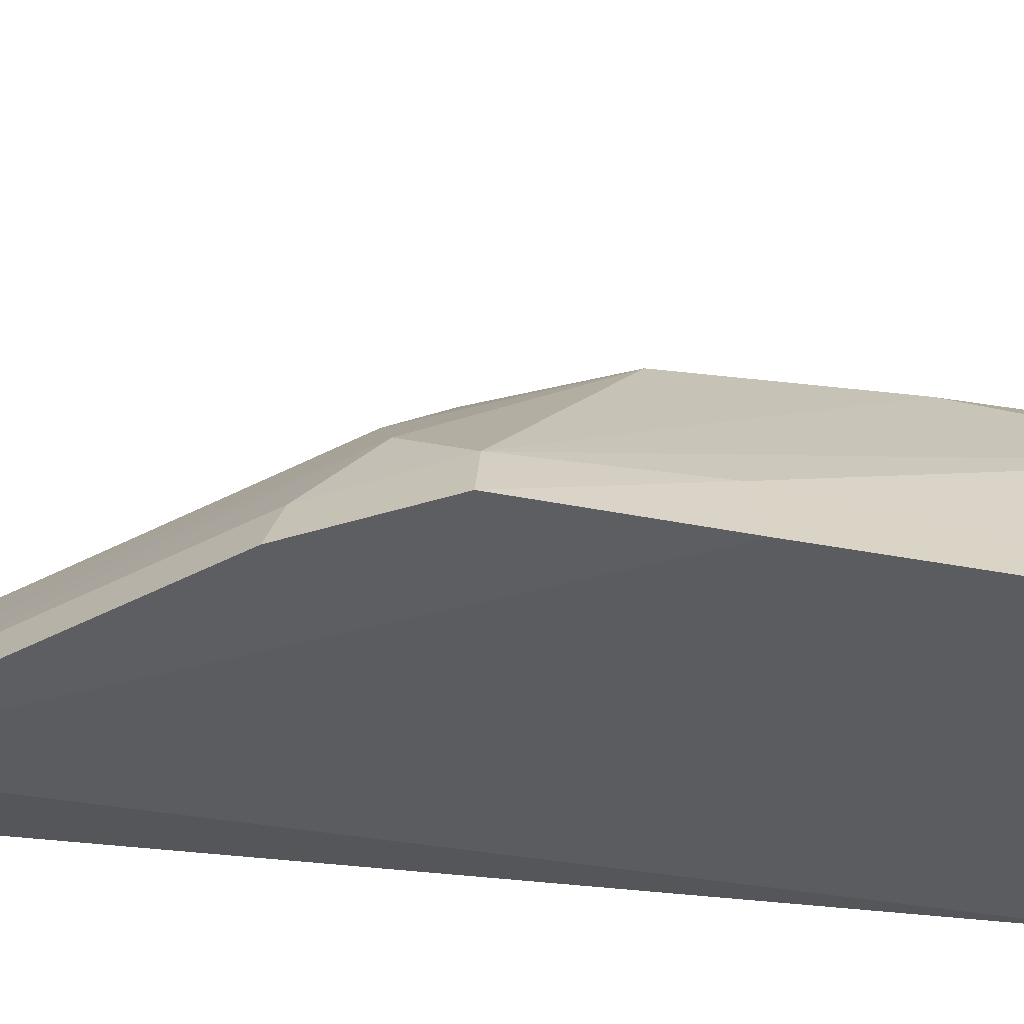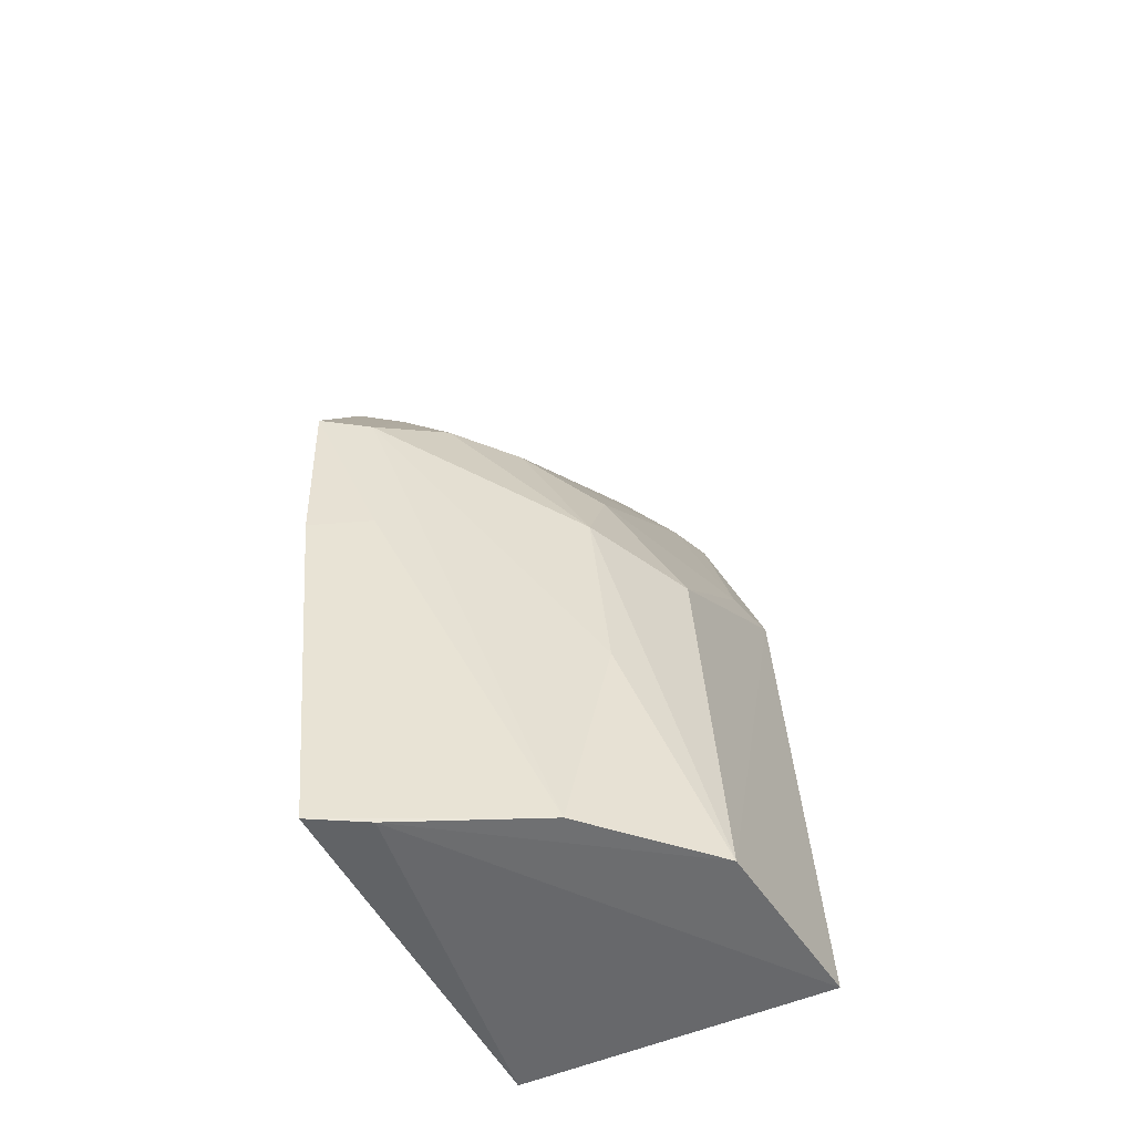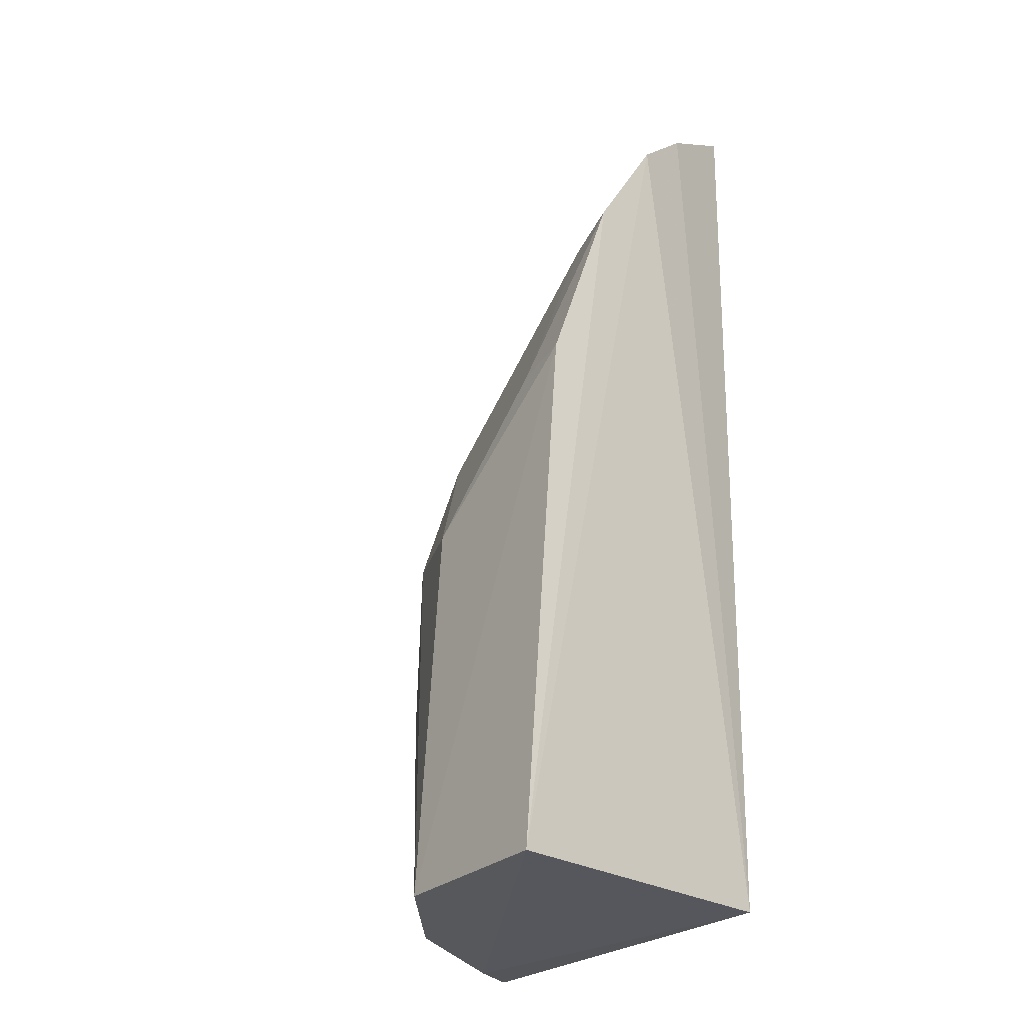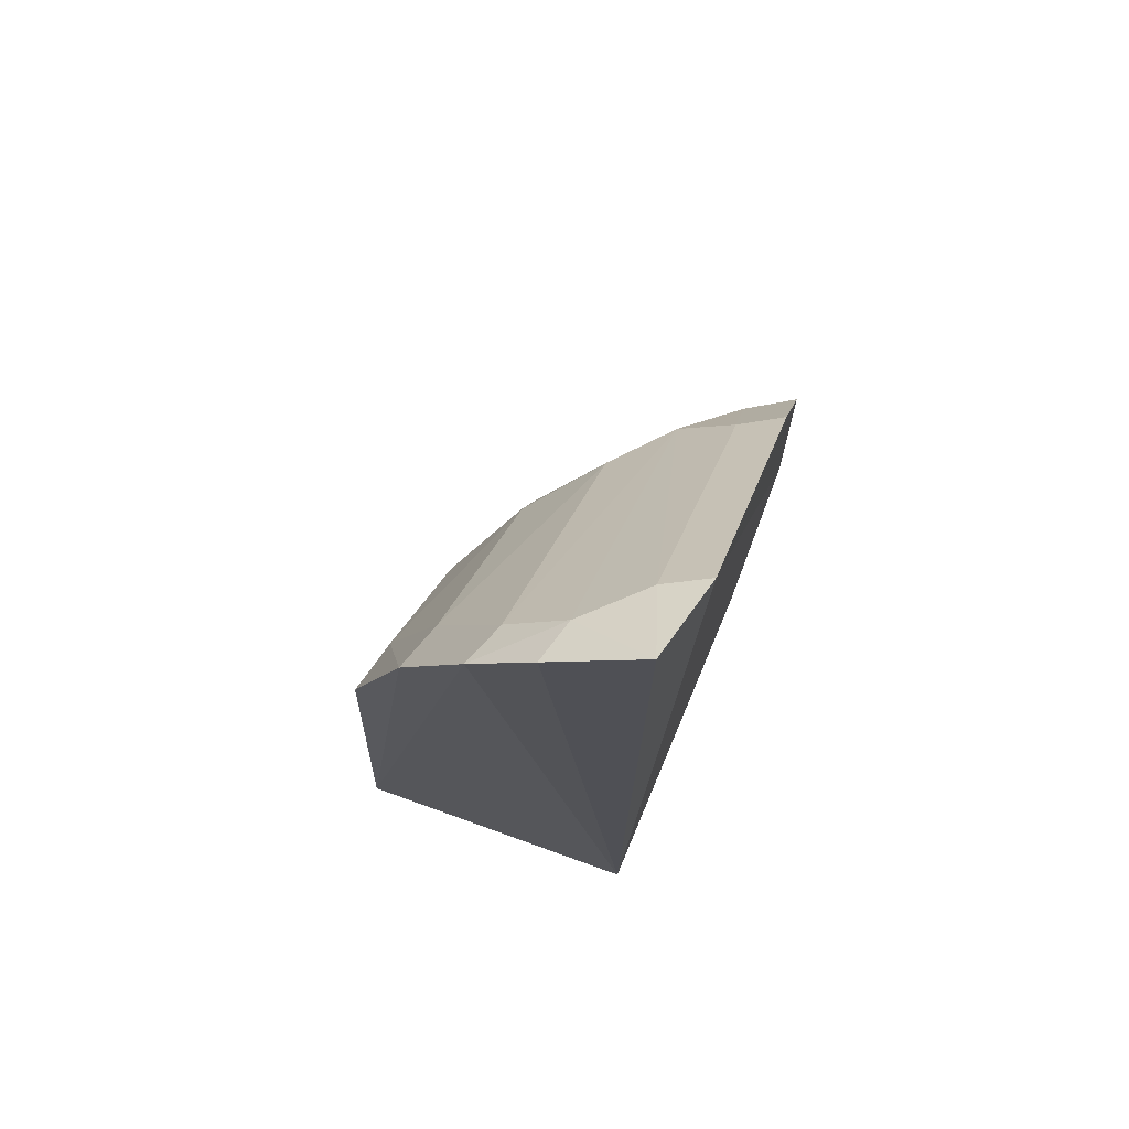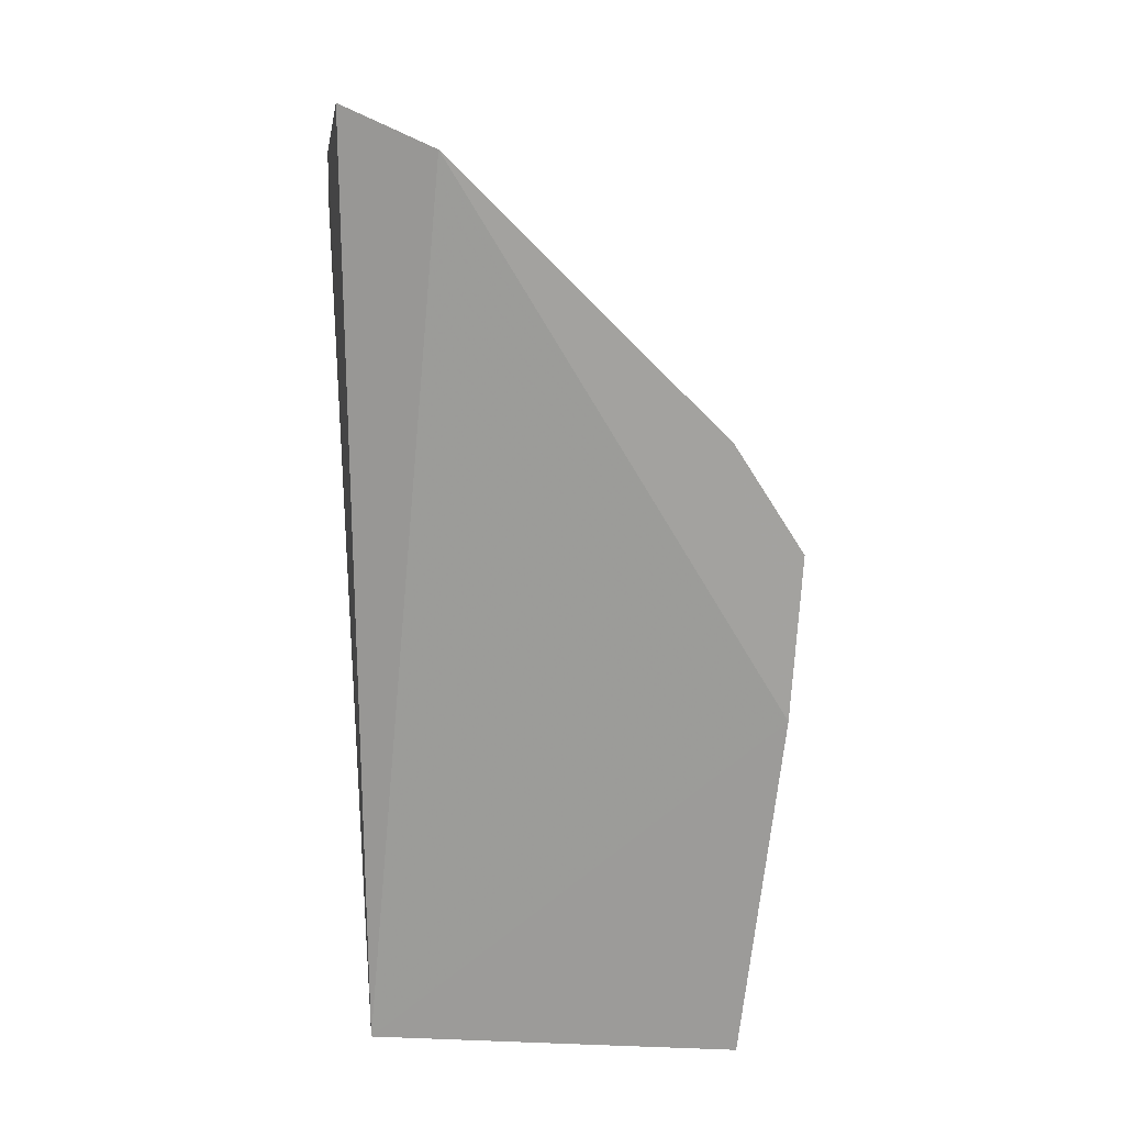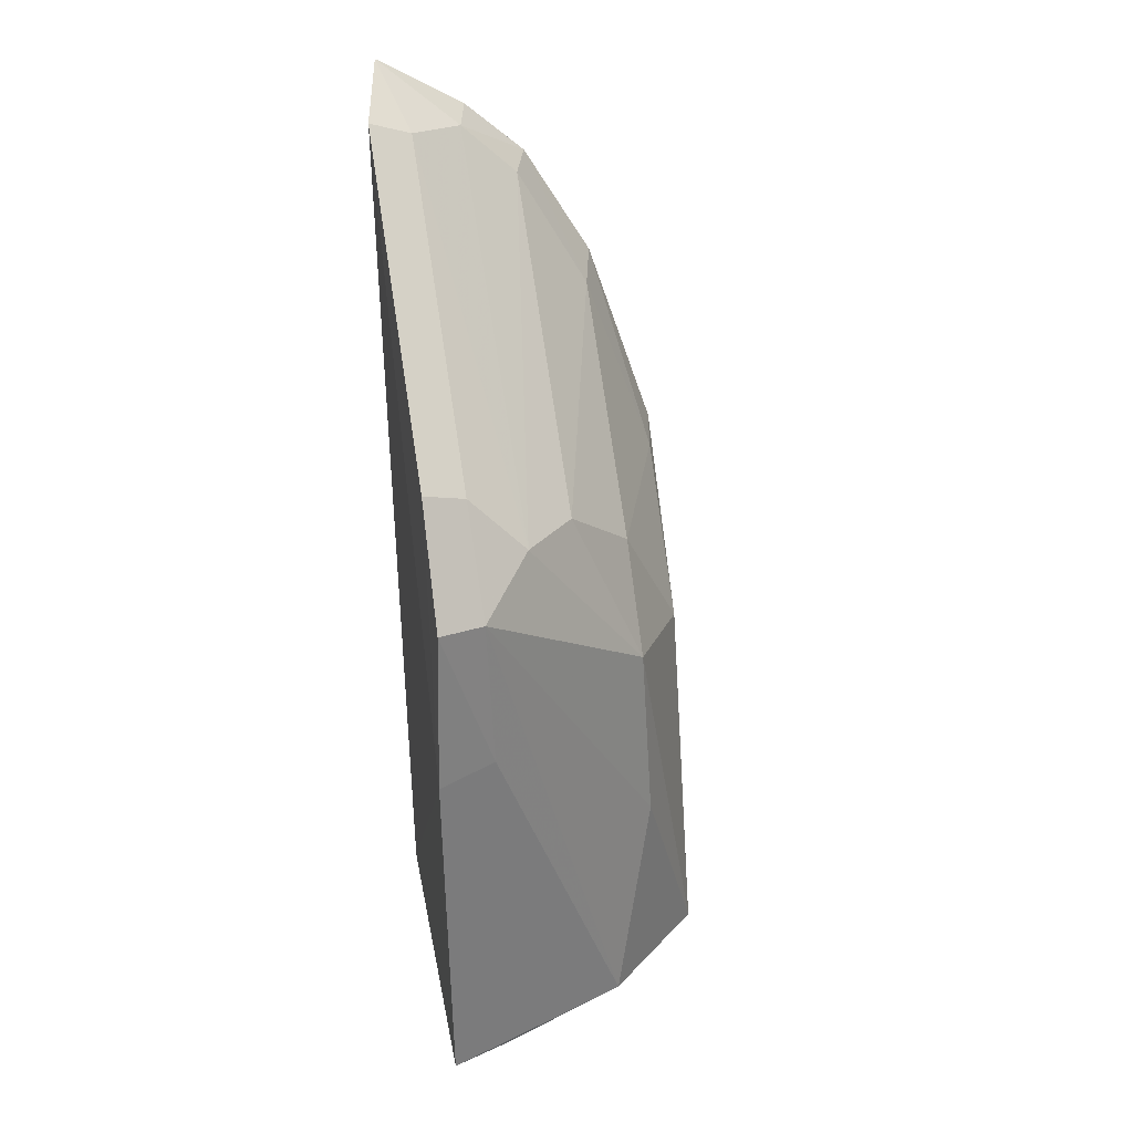
<metadata>
{"format":"obj","ext":"obj","renderer":"f3d","projection":"perspective","resolution":1024,"background":"white","views":[{"elev":-38.1,"azim":79.7,"up":"+Y"},{"elev":-53.6,"azim":114.6,"up":"+Z"},{"elev":-26.7,"azim":-133.7,"up":"+Z"},{"elev":71.2,"azim":-70.1,"up":"+Z"},{"elev":18.0,"azim":-0.0,"up":"+Z"},{"elev":27.3,"azim":77.4,"up":"+Z"}]}
</metadata>
<code>
v 0.009231 0.01929 0.01272
v 0.0129 0.01911 0.009165
v 0.009642 0.02164 0.00912
v 0.009265 0.02202 0.004622
v 0.009265 0.01937 0.004622
v 0.01155 0.0212 0.006428
v 0.009052 0.02119 0.01085
v 0.01001 0.01911 0.01239
v 0.01164 0.02108 0.008045
v 0.01247 0.01921 0.004581
v 0.009146 0.02175 0.009211
v 0.009005 0.02061 0.01179
v 0.01269 0.01952 0.009099
v 0.0112 0.02104 0.008971
v 0.01081 0.02181 0.004606
v 0.01224 0.01969 0.004552
v 0.01281 0.0191 0.007729
v 0.00907 0.02007 0.01225
v 0.01216 0.01998 0.009456
v 0.01078 0.02159 0.00795
v 0.009506 0.02107 0.0107
v 0.01172 0.02088 0.004585
v 0.01231 0.01911 0.01009
v 0.009456 0.01997 0.01217
v 0.01166 0.02044 0.009451
v 0.01259 0.0196 0.007782
v 0.01216 0.01949 0.009958
v 0.009877 0.01949 0.01224
v 0.009389 0.02047 0.01171
f 8 1 5
f 11 7 3
f 11 4 7
f 12 7 4
f 12 4 5
f 13 6 9
f 15 9 6
f 15 4 11
f 16 10 5
f 16 5 4
f 16 4 15
f 17 8 5
f 17 5 10
f 18 12 5
f 18 5 1
f 19 13 9
f 20 14 9
f 20 3 14
f 20 9 15
f 20 15 11
f 20 11 3
f 21 14 3
f 21 3 7
f 21 7 12
f 22 16 15
f 22 15 6
f 22 6 13
f 22 10 16
f 23 17 2
f 23 8 17
f 23 2 13
f 24 18 1
f 24 12 18
f 25 19 9
f 25 9 14
f 25 14 21
f 26 22 13
f 26 13 2
f 26 2 17
f 26 17 10
f 26 10 22
f 27 8 23
f 27 23 13
f 27 13 19
f 28 24 1
f 28 1 8
f 28 8 27
f 28 27 19
f 28 19 24
f 29 24 19
f 29 19 25
f 29 12 24
f 29 25 21
f 29 21 12

</code>
